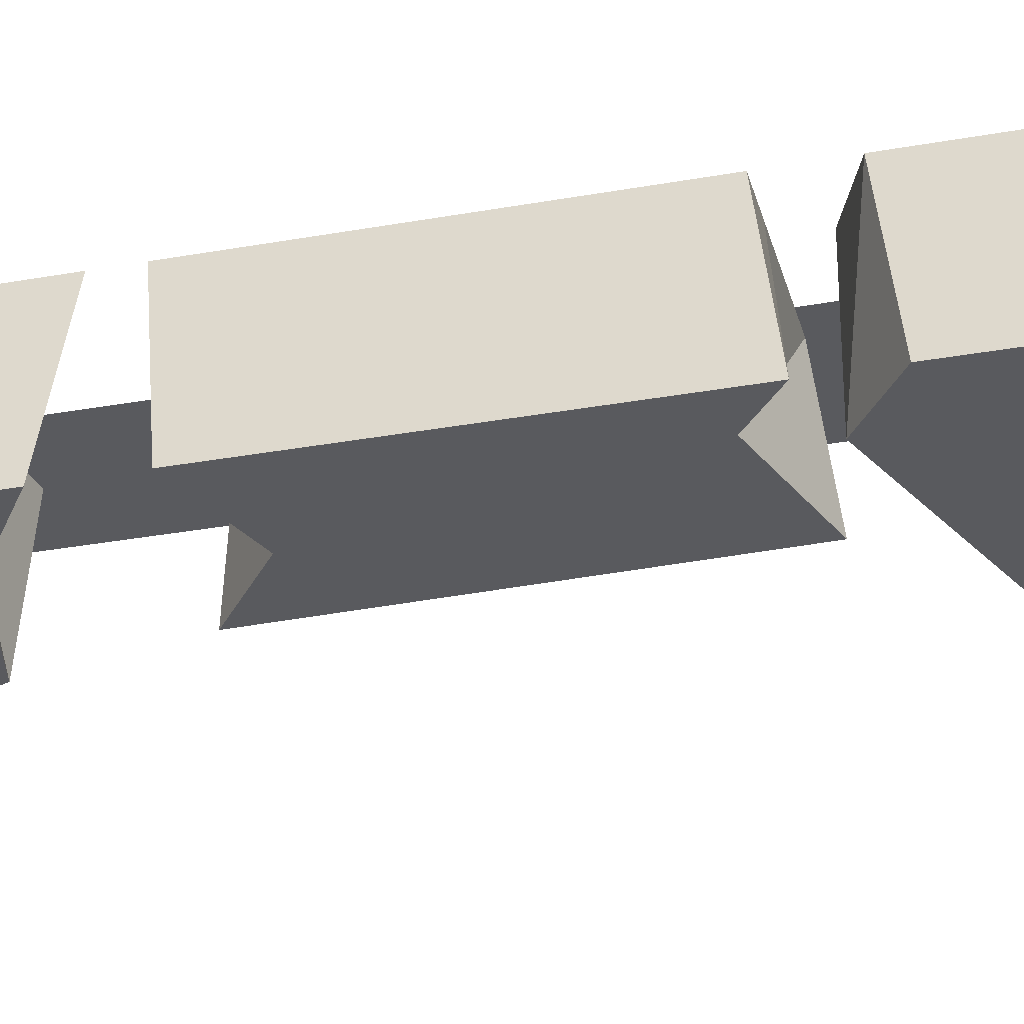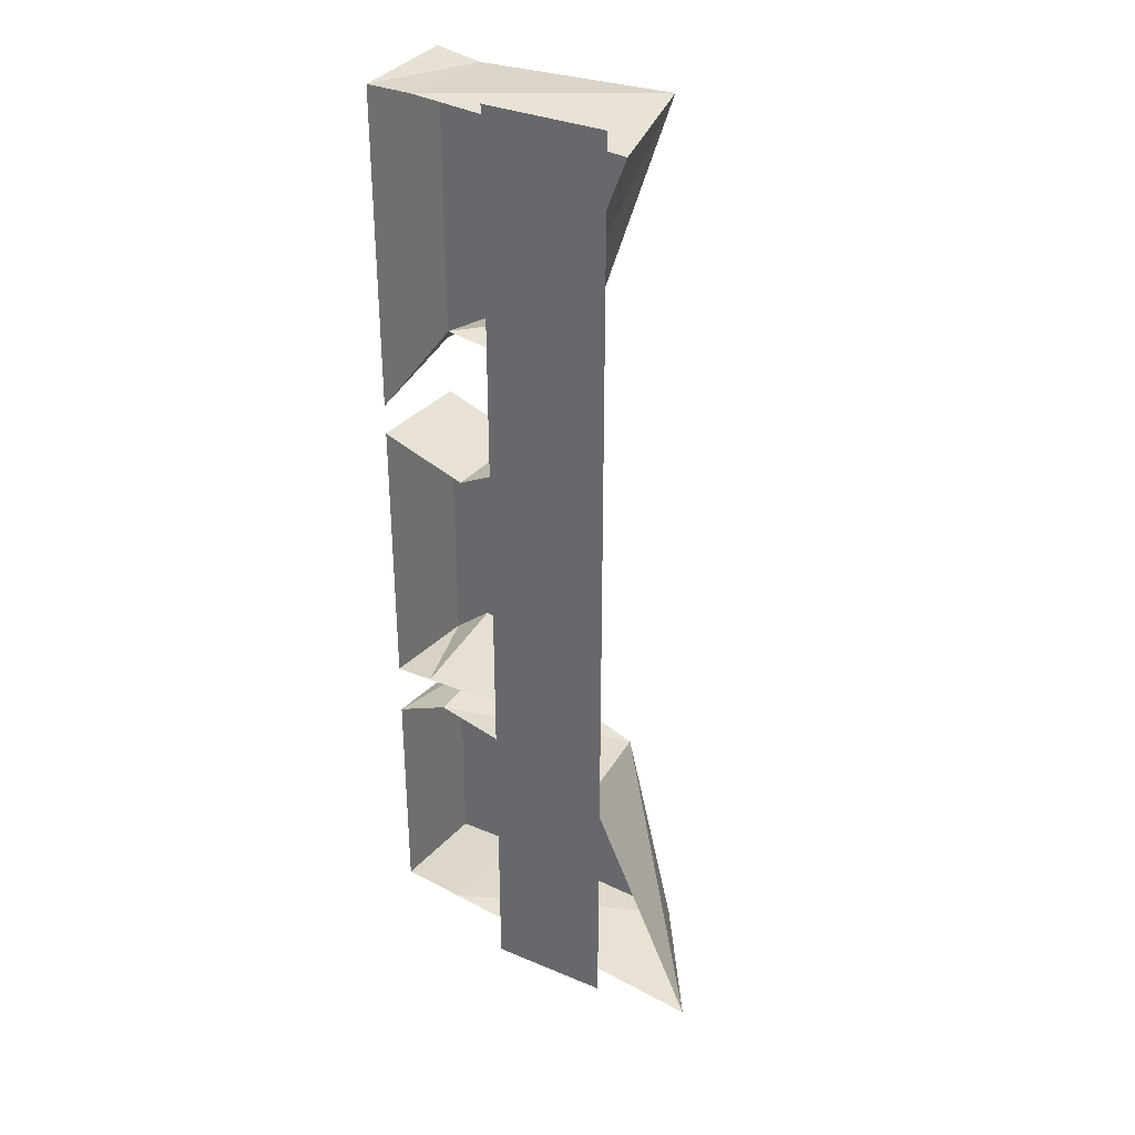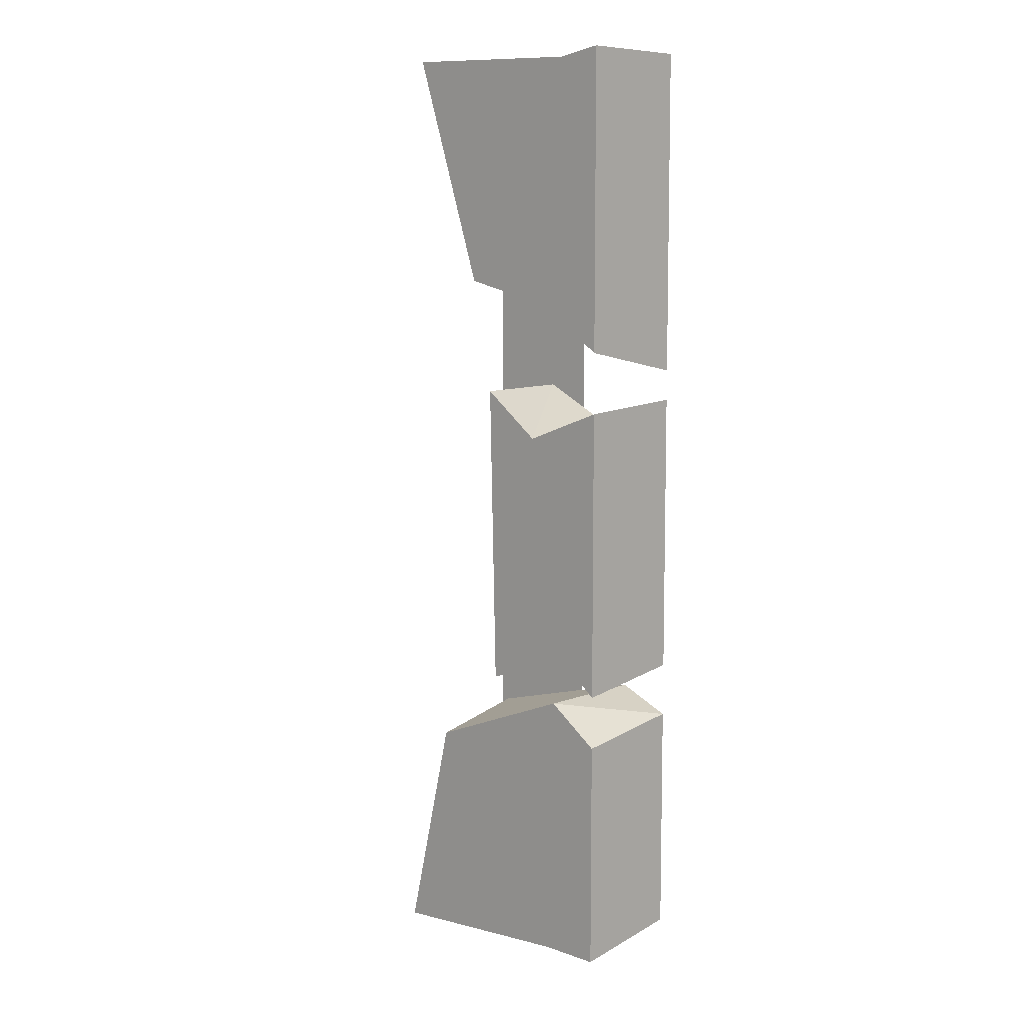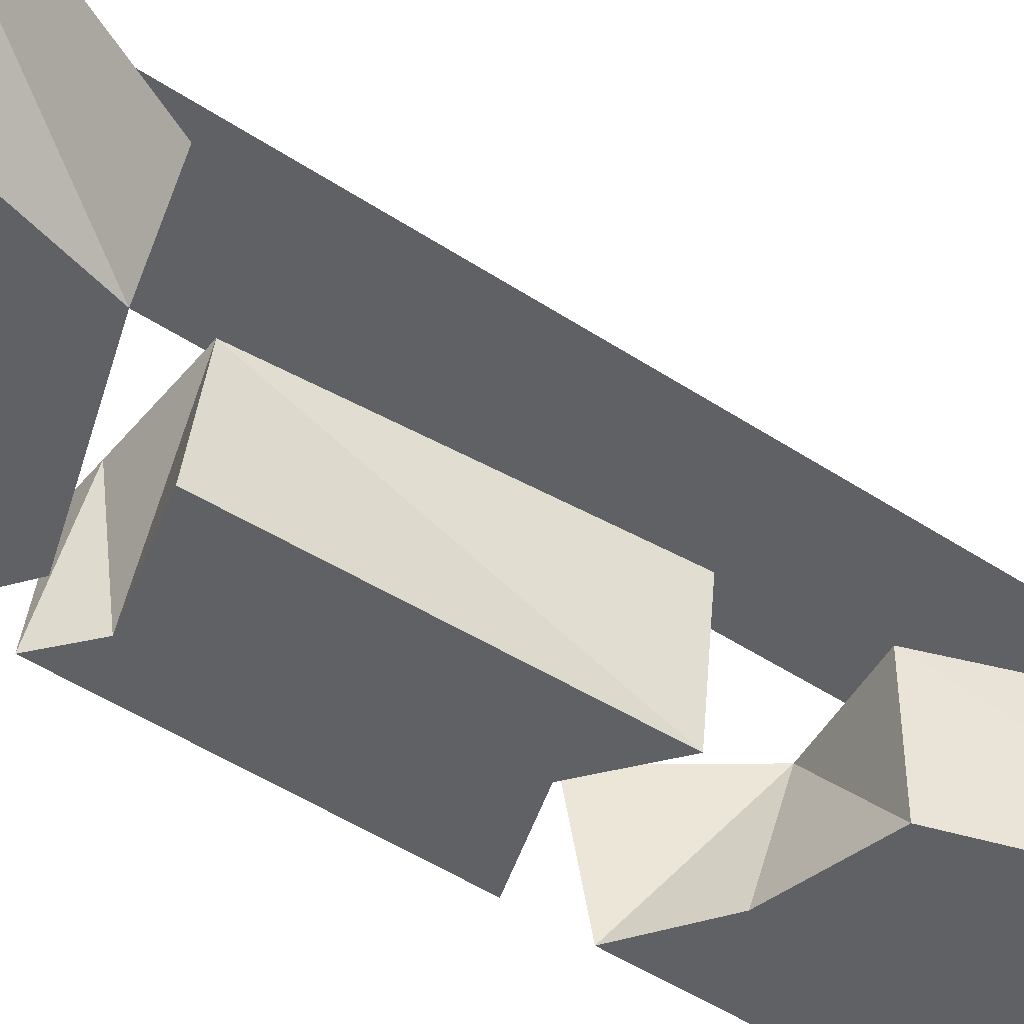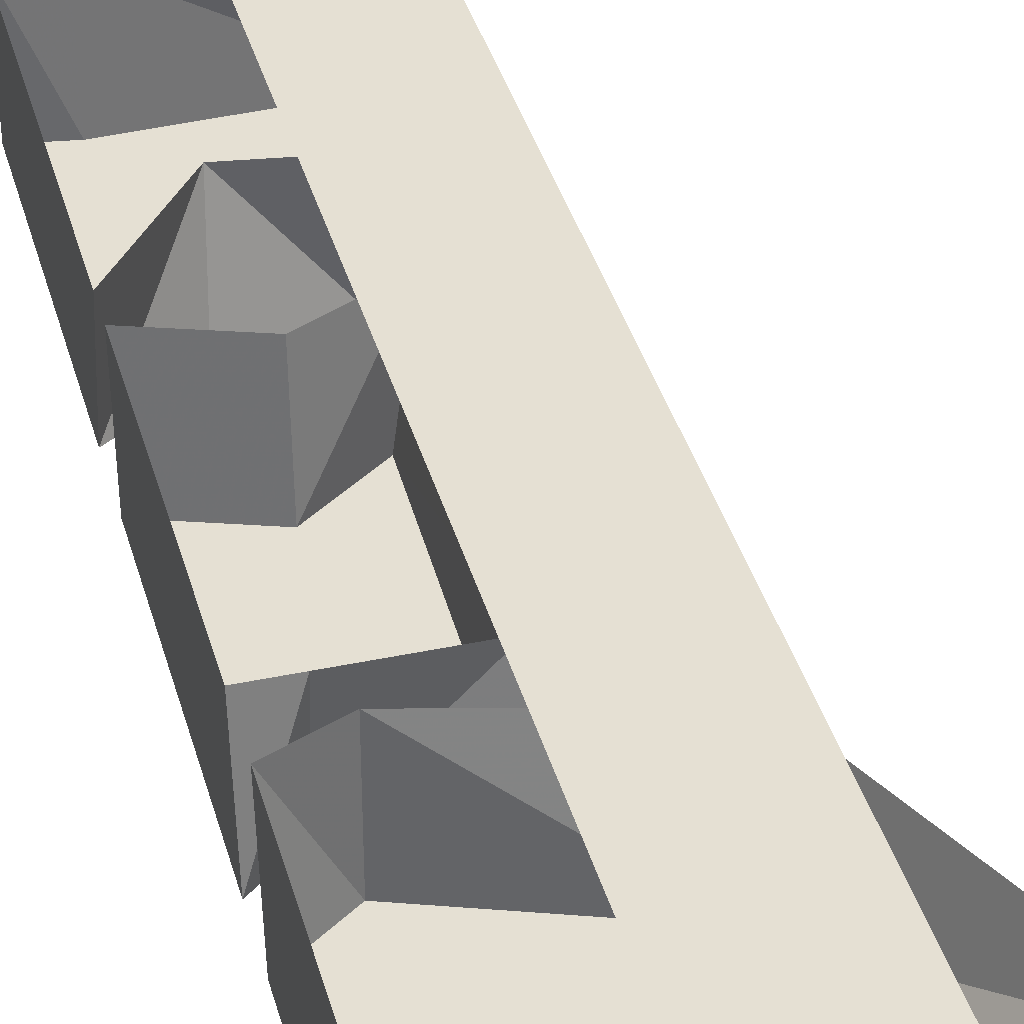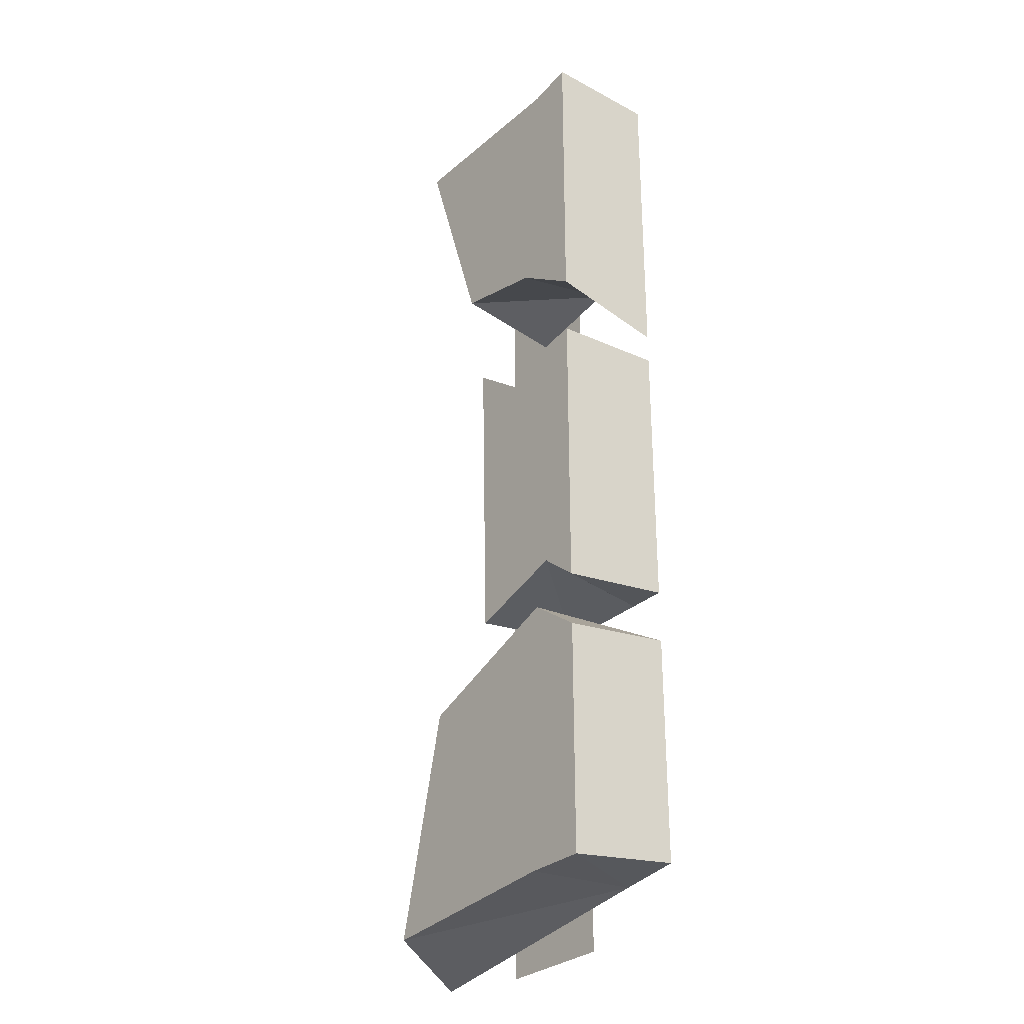
<metadata>
{"format":"obj","ext":"obj","renderer":"f3d","projection":"perspective","resolution":1024,"background":"white","views":[{"elev":-31.7,"azim":104.4,"up":"+Y"},{"elev":33.6,"azim":-150.2,"up":"+Z"},{"elev":8.3,"azim":43.8,"up":"+Z"},{"elev":-46.9,"azim":-127.1,"up":"+Y"},{"elev":38.0,"azim":164.9,"up":"+Y"},{"elev":-29.9,"azim":52.1,"up":"+Z"}]}
</metadata>
<code>
v 0.375 0.125 0.5
v 0.25 0.125 0.5
v 0.25 0.125 -0.5
v 0.375 0.125 -0.5
v 0.4141 0 0.09375
v 0.3516 0 0.1406
v 0.3594 0 -0.1719
v 0.4609 0 -0.1406
v 0.5 0 0.125
v 0.5 0.1172 0.1328
v 0.4141 0.1172 0.1016
v 0.3359 0.1172 0.1406
v 0.3594 0.1172 -0.1562
v 0.4609 0.1172 -0.1562
v 0.5 0 -0.1719
v 0.5 0.1172 -0.1562
v 0.3281 0 0.2578
v 0.4297 0 0.2344
v 0.4531 0 0.4844
v 0.25 0 0.4922
v 0.3203 0.1172 0.25
v 0.4219 0.1172 0.2656
v 0.5 0 0.1875
v 0.5 0 0.4922
v 0.5 0.1172 0.4922
v 0.4531 0.1172 0.4922
v 0.2344 0.1172 0.4766
v 0.5 0.1172 0.1641
v 0.2266 0 -0.4766
v 0.4375 0 -0.4609
v 0.4453 0 -0.1875
v 0.2812 0 -0.25
v 0.1484 0.1172 -0.4922
v 0.4375 0.1172 -0.4531
v 0.5 0 -0.4609
v 0.5 0 -0.2266
v 0.5 0.1172 -0.2109
v 0.4453 0.1172 -0.1875
v 0.2656 0.1172 -0.2344
v 0.5 0.1172 -0.4453
f 1 2 3
f 1 3 4
f 5 6 7
f 5 7 8
f 5 8 9
f 8 15 9
f 17 18 19
f 17 19 20
f 18 23 24
f 18 24 19
f 29 30 31
f 29 31 32
f 30 35 36
f 30 36 31
f 5 9 10
f 5 10 11
f 5 11 12
f 5 12 6
f 6 12 13
f 6 13 7
f 7 13 8
f 8 13 14
f 8 14 15
f 9 15 10
f 10 15 16
f 16 15 14
f 17 20 21
f 17 21 22
f 17 22 18
f 18 22 23
f 19 24 25
f 19 25 26
f 19 26 20
f 20 26 27
f 20 27 21
f 23 28 25
f 23 25 24
f 22 28 23
f 29 32 33
f 29 33 34
f 29 34 30
f 30 34 35
f 31 36 37
f 31 37 38
f 31 38 32
f 32 38 39
f 32 39 33
f 34 40 35
f 35 40 37
f 35 37 36

</code>
